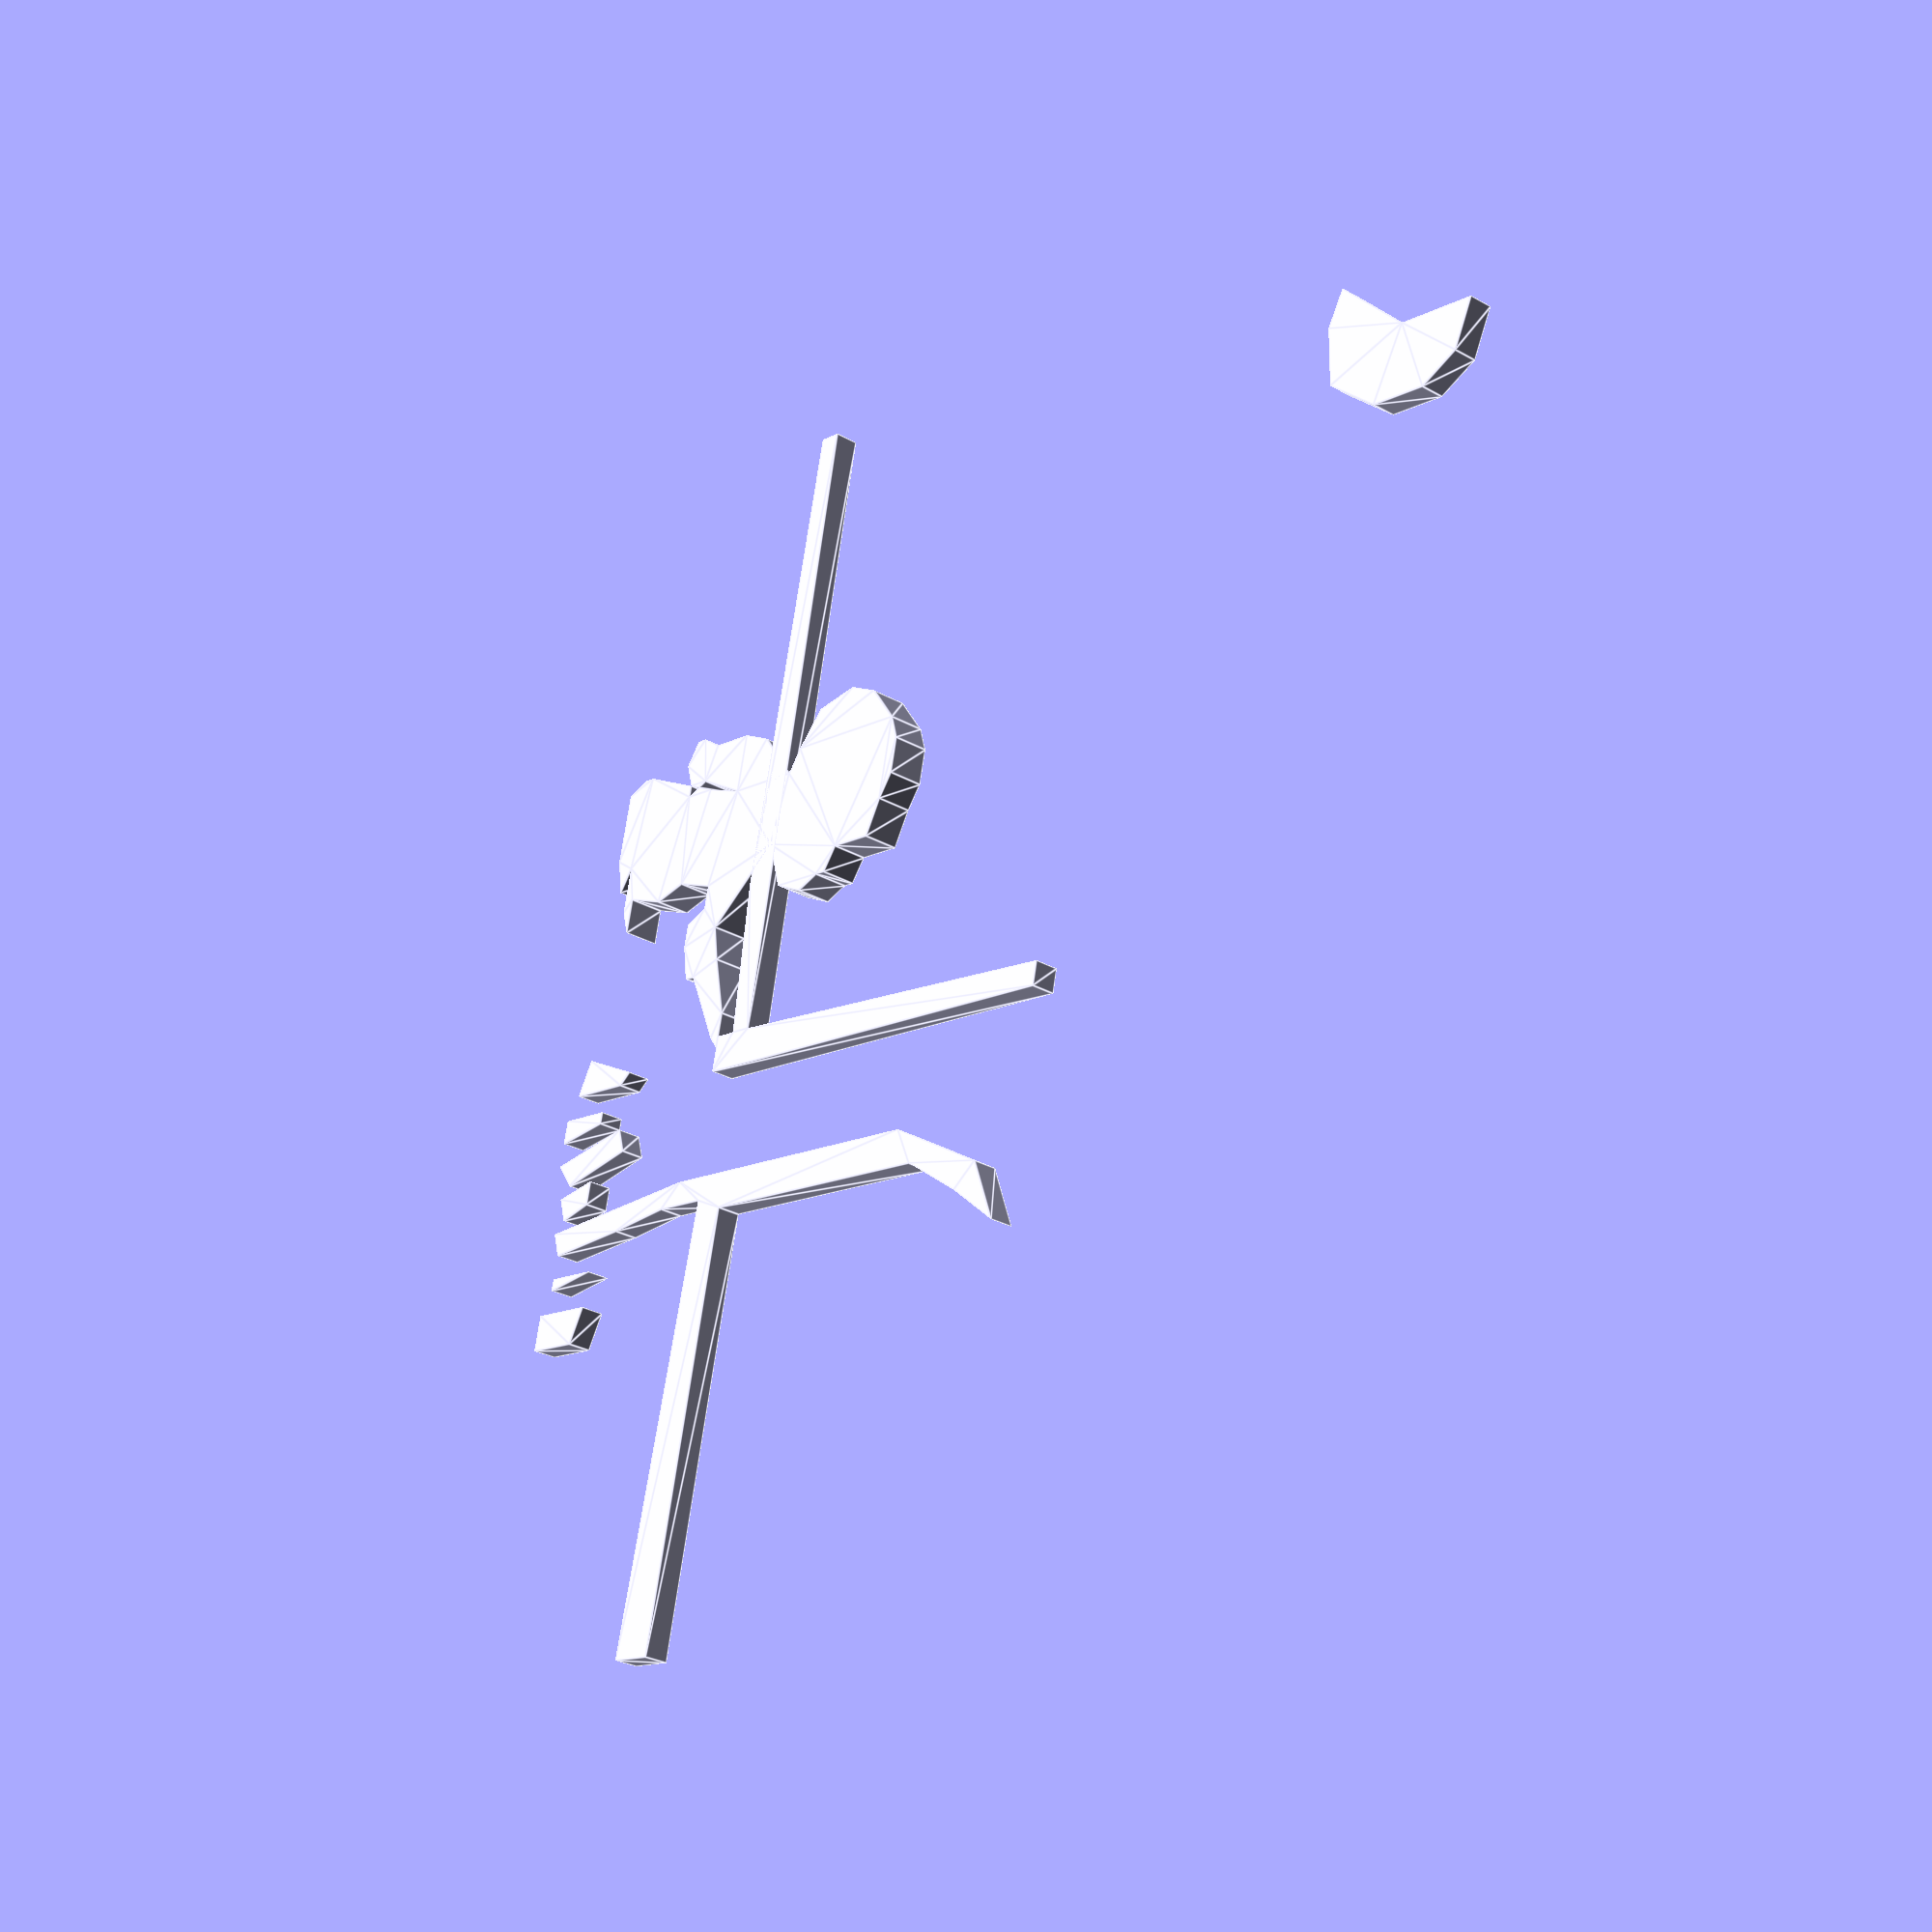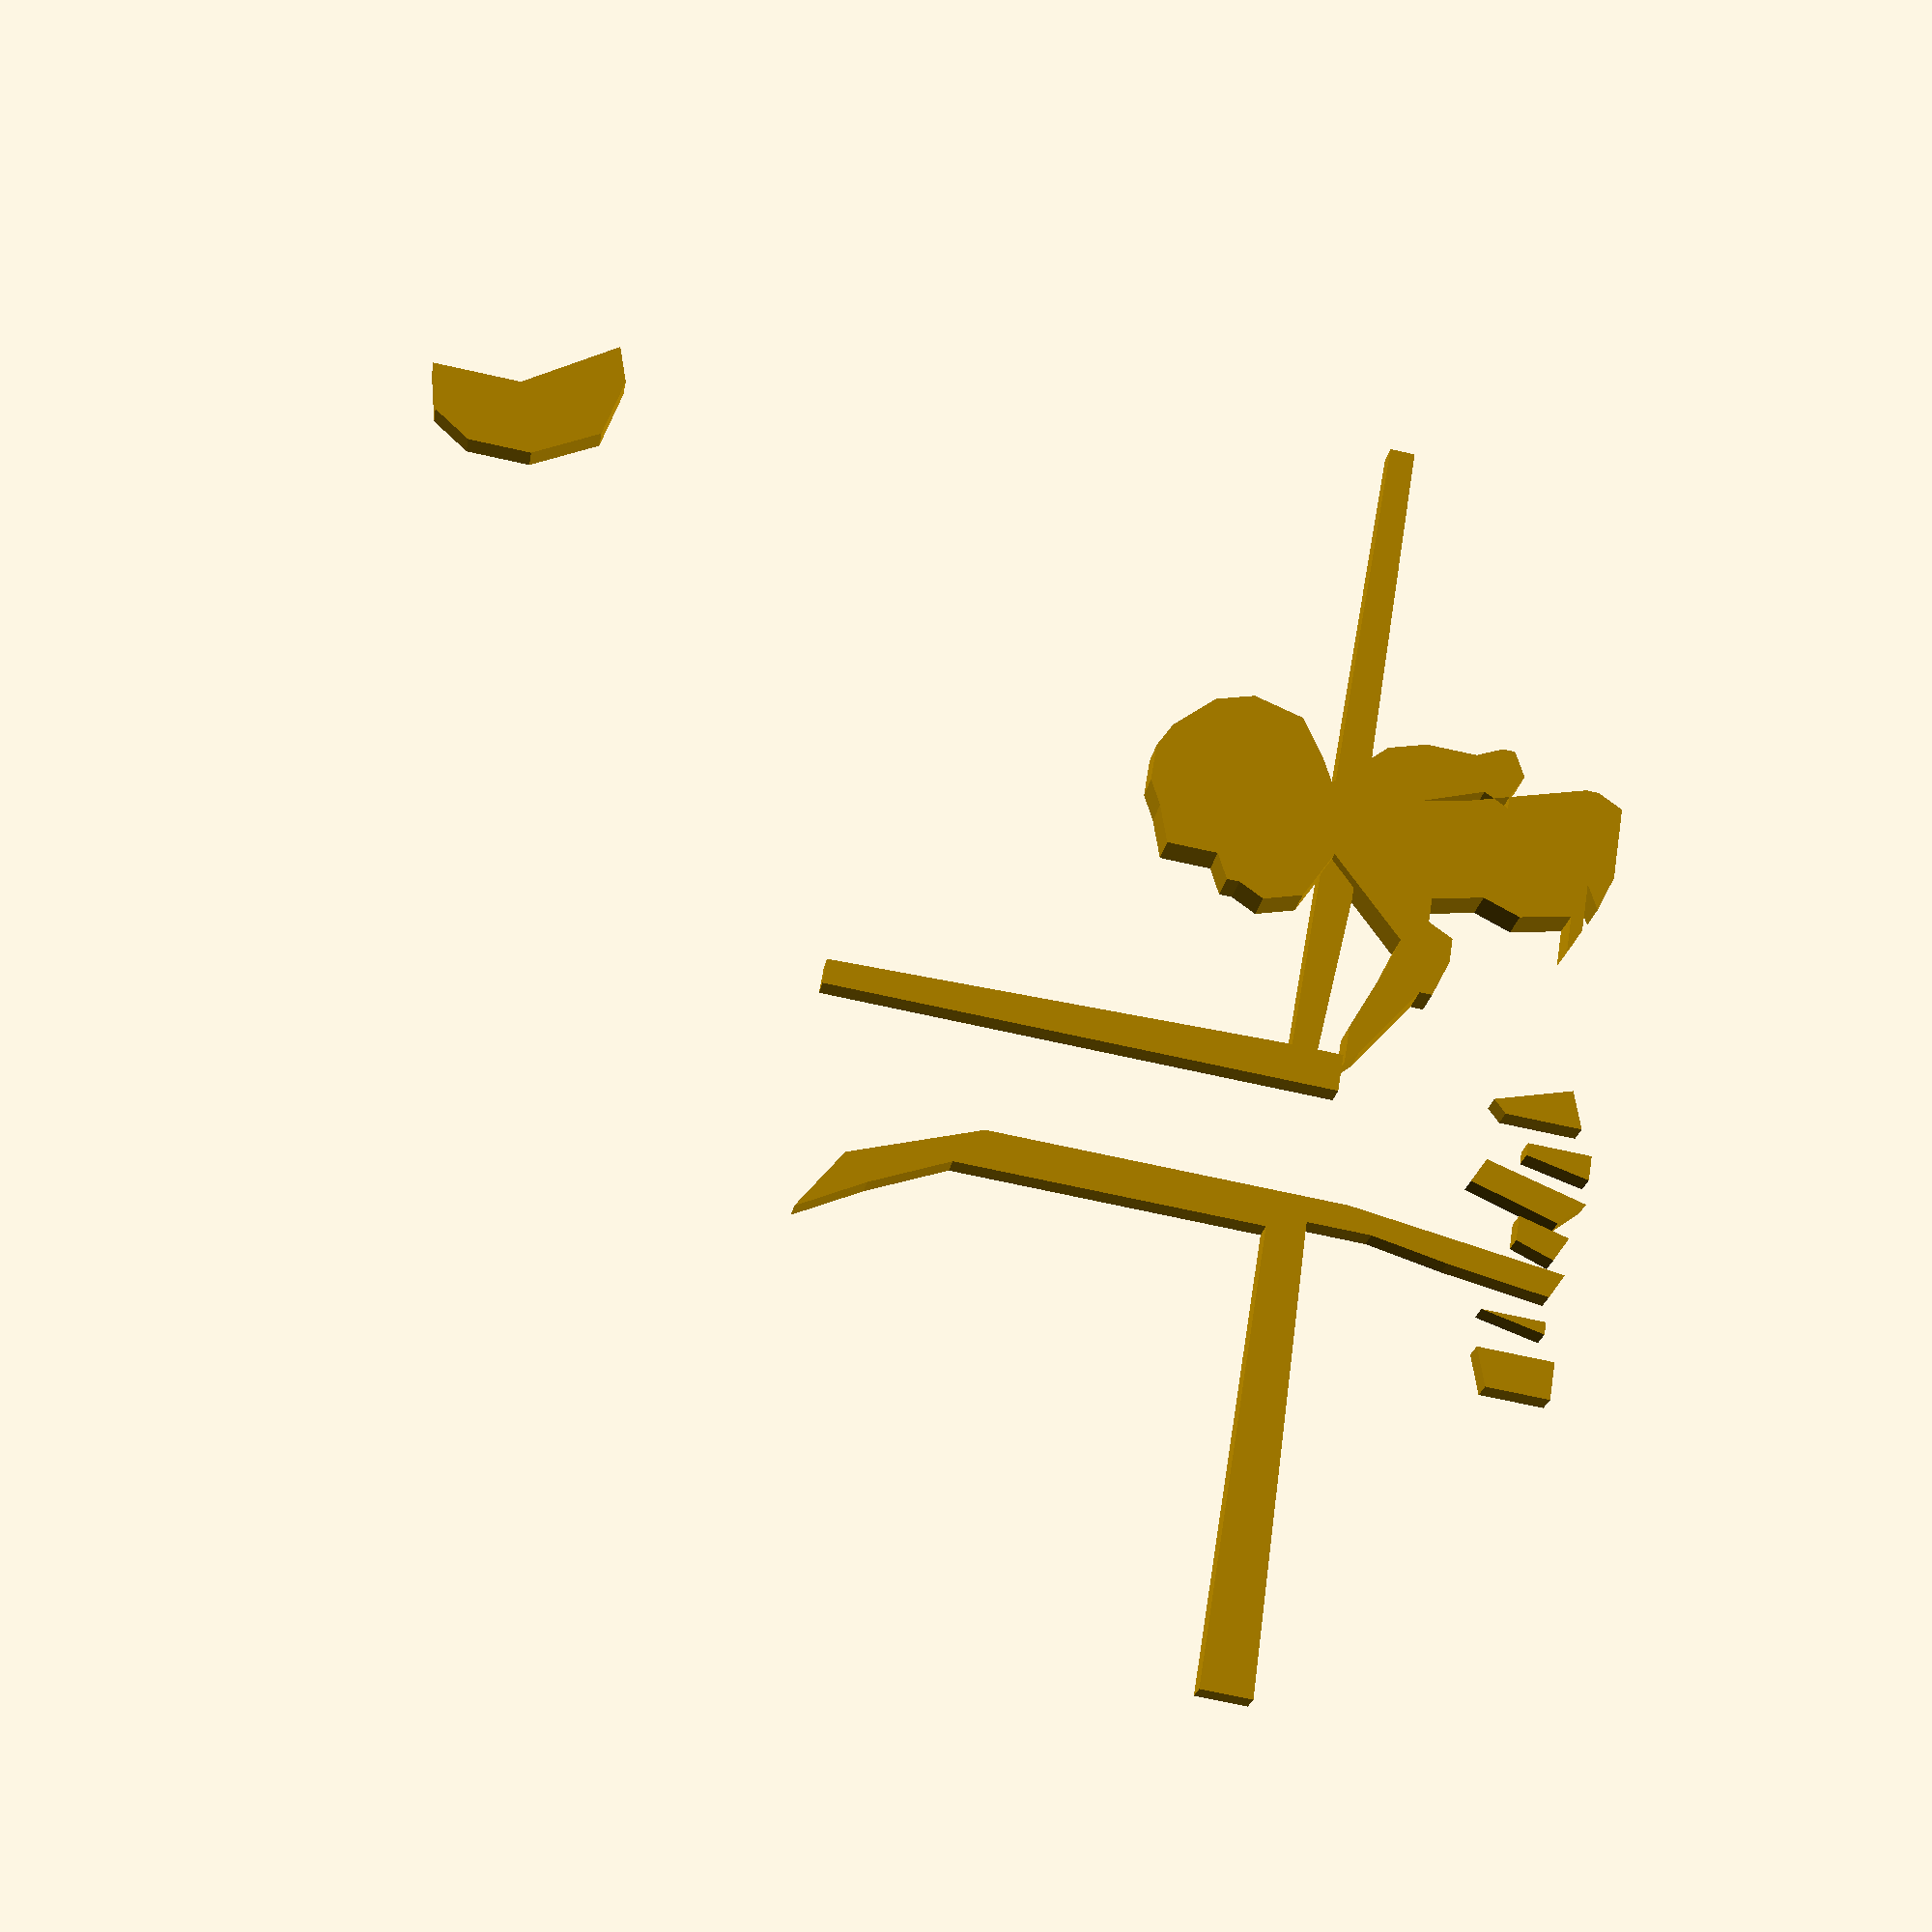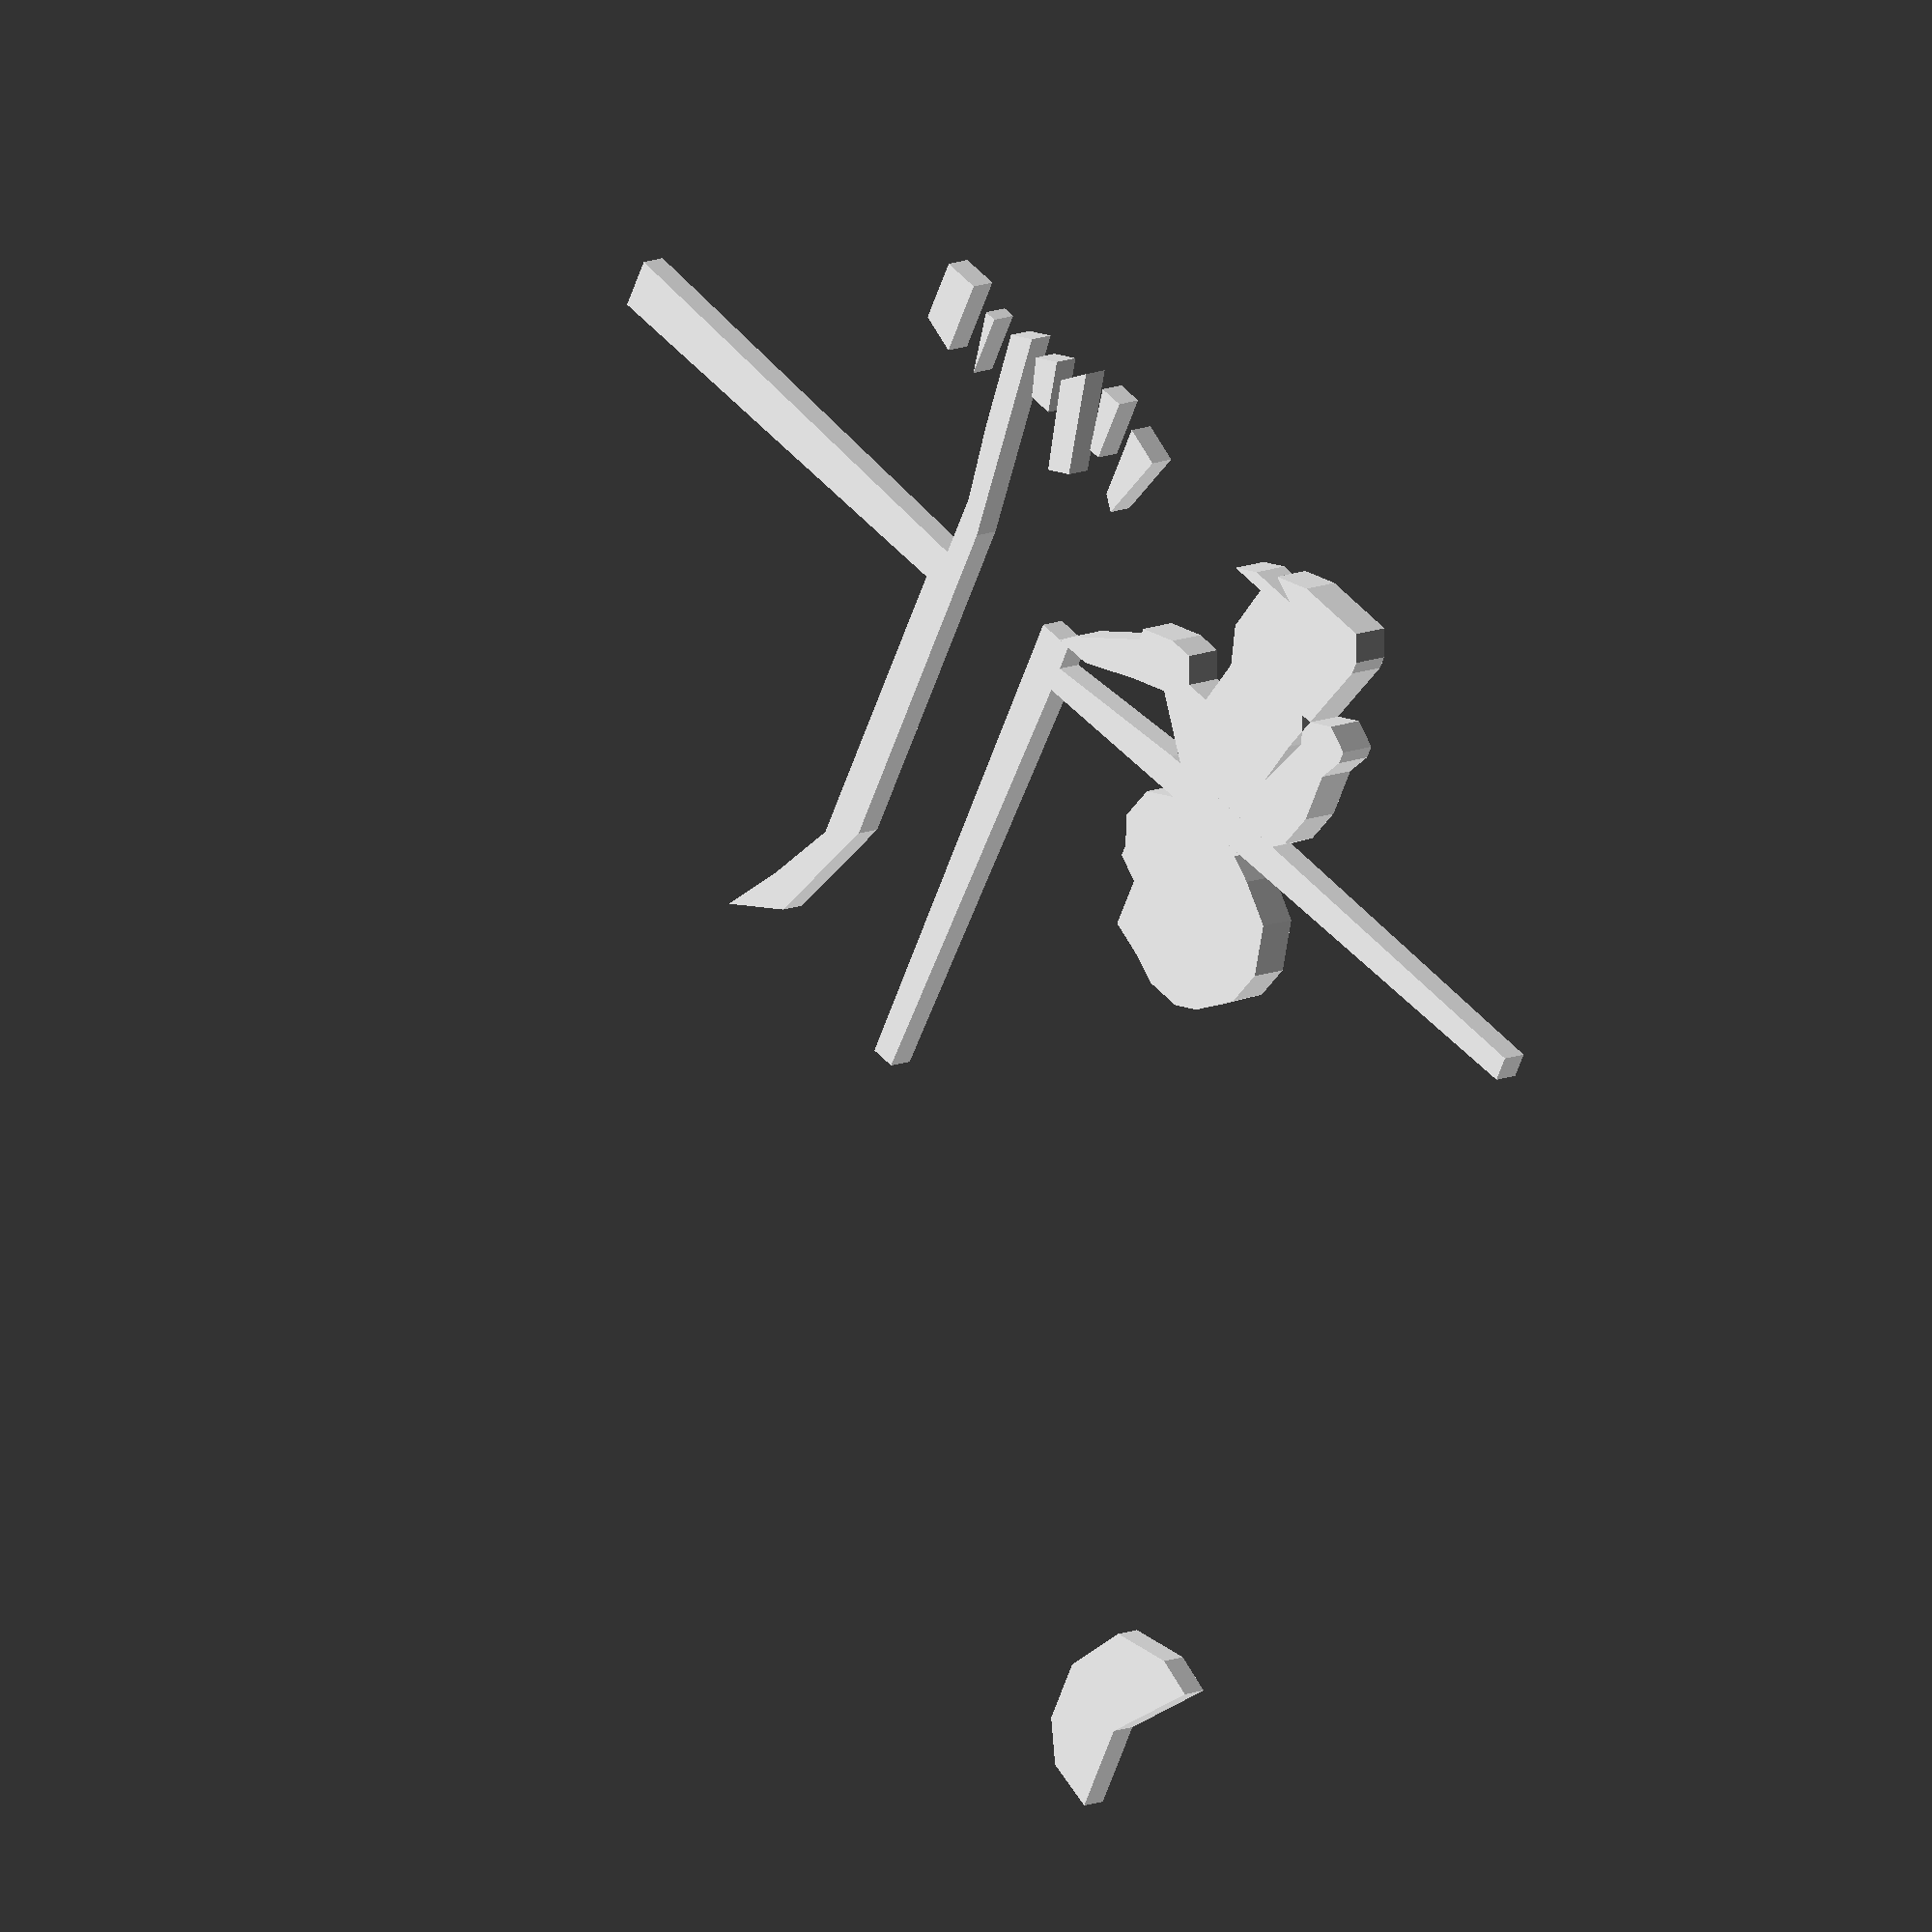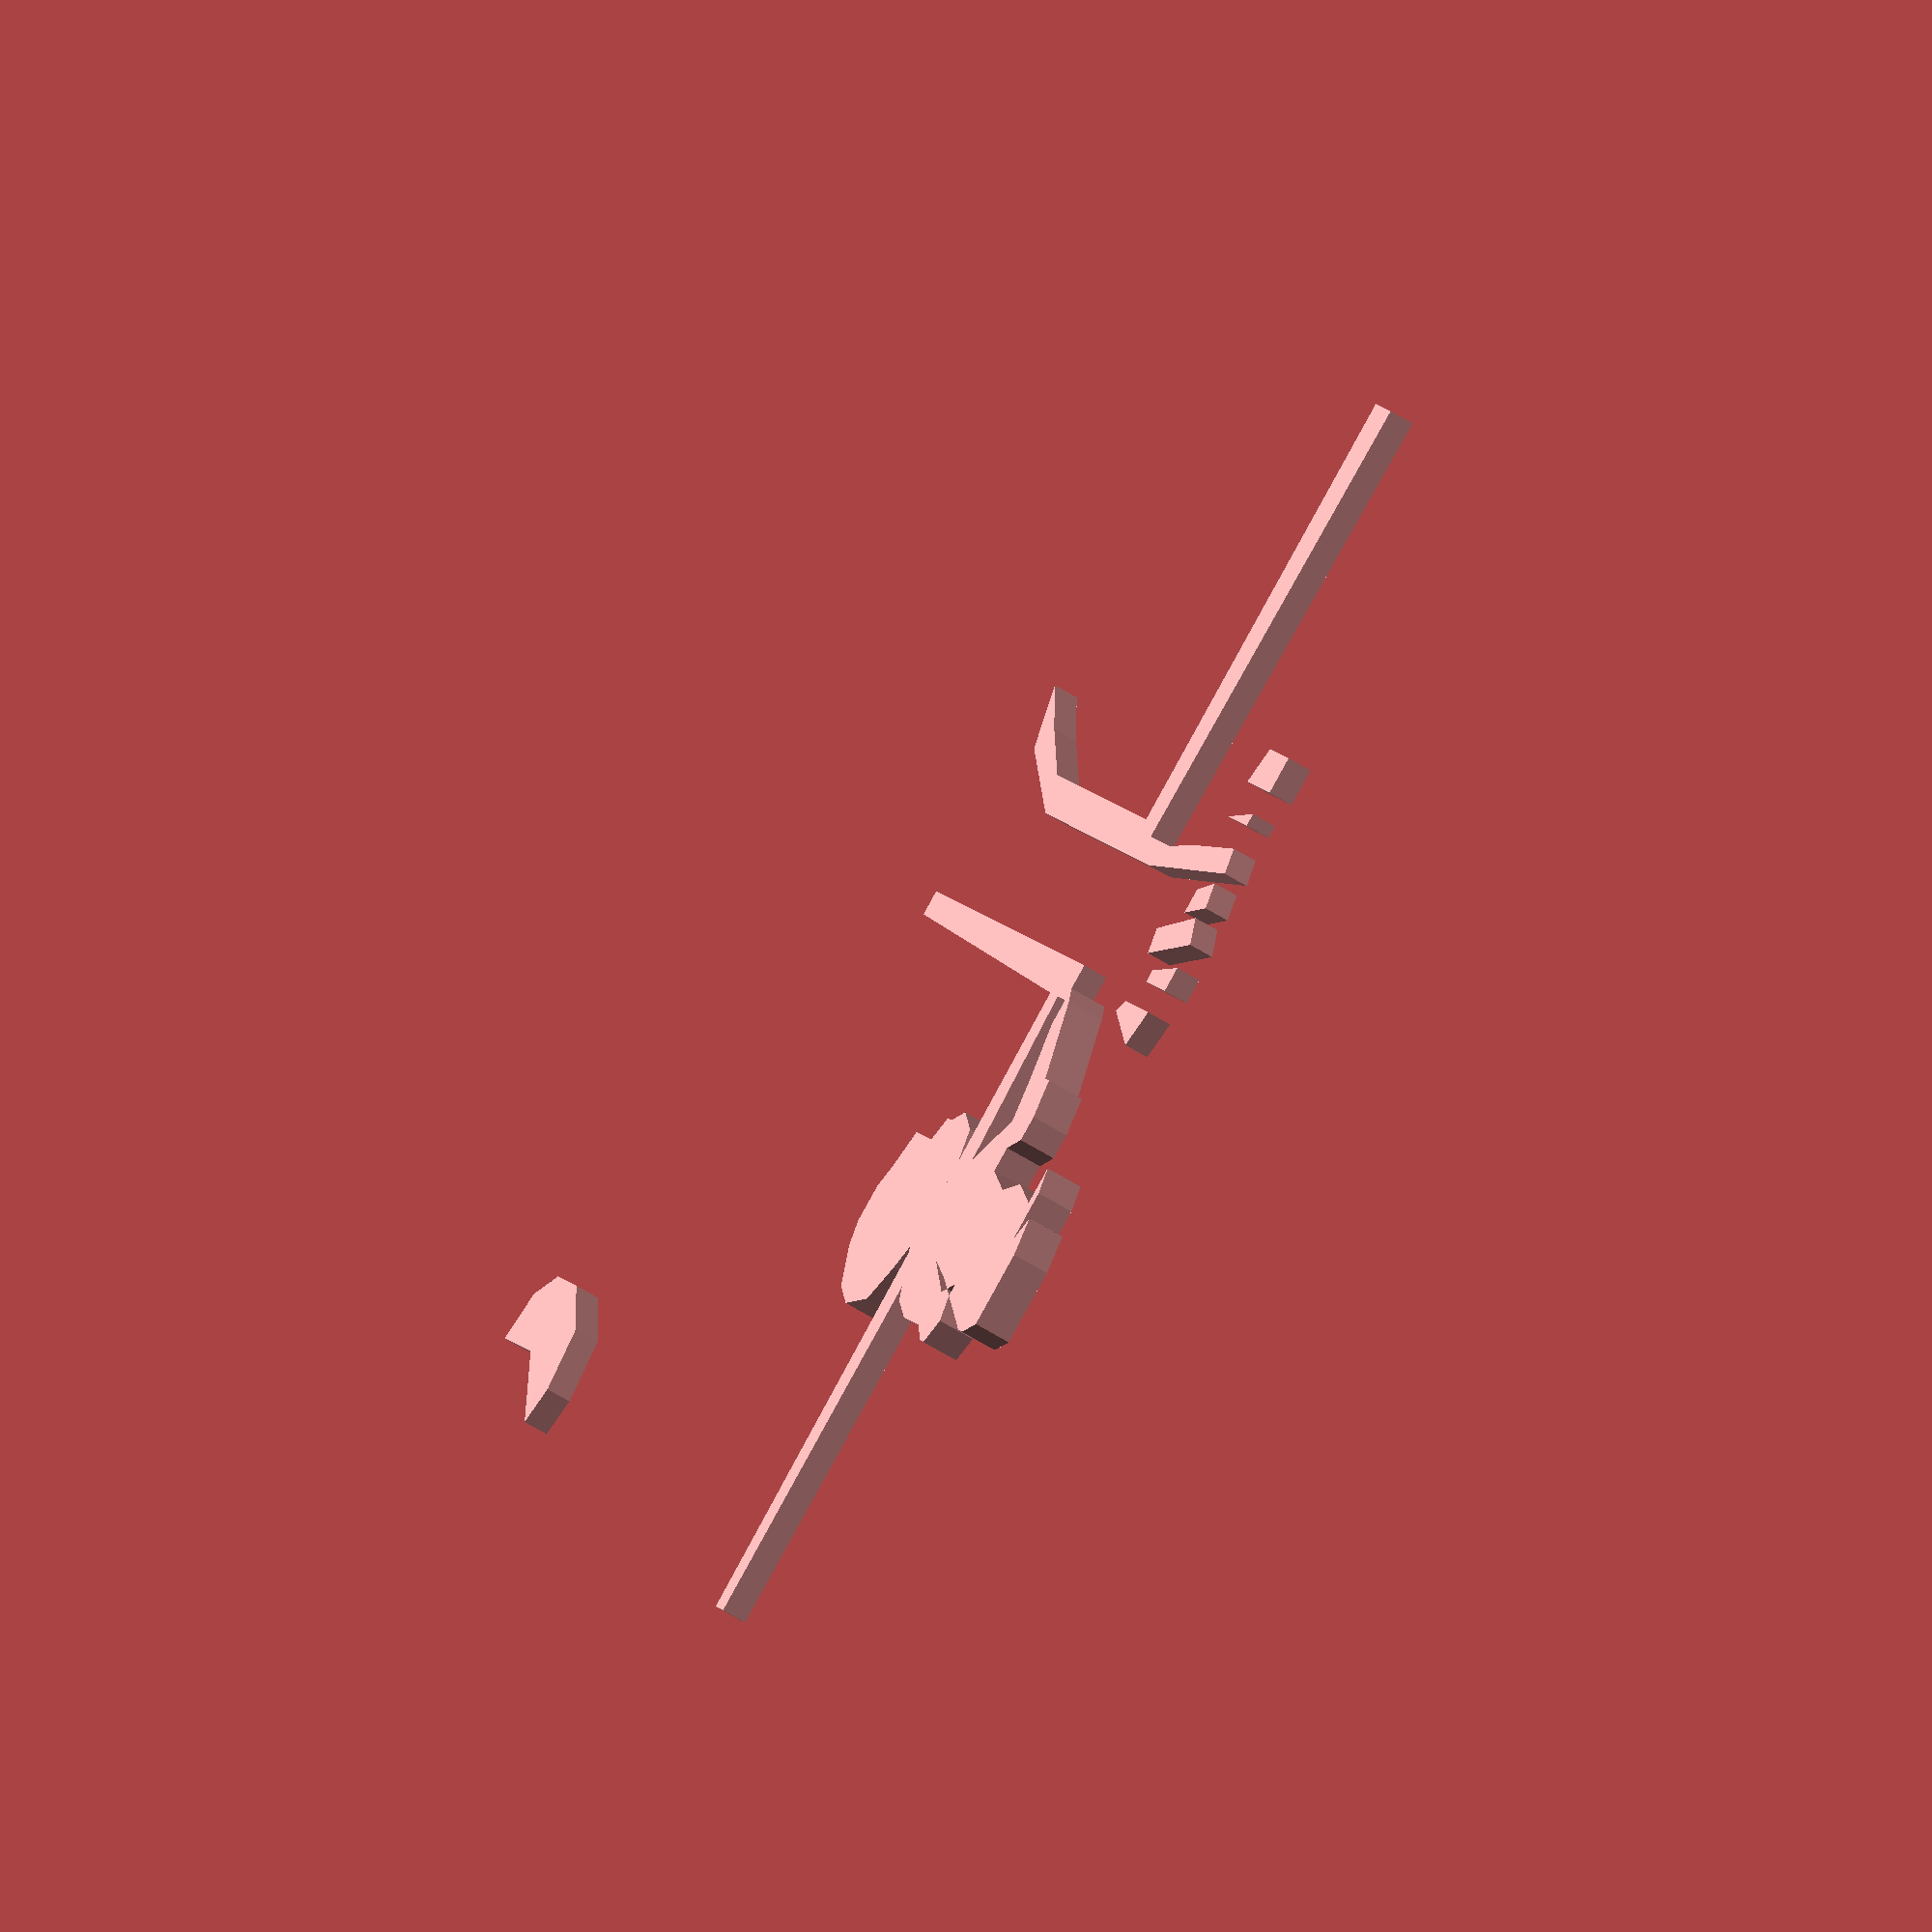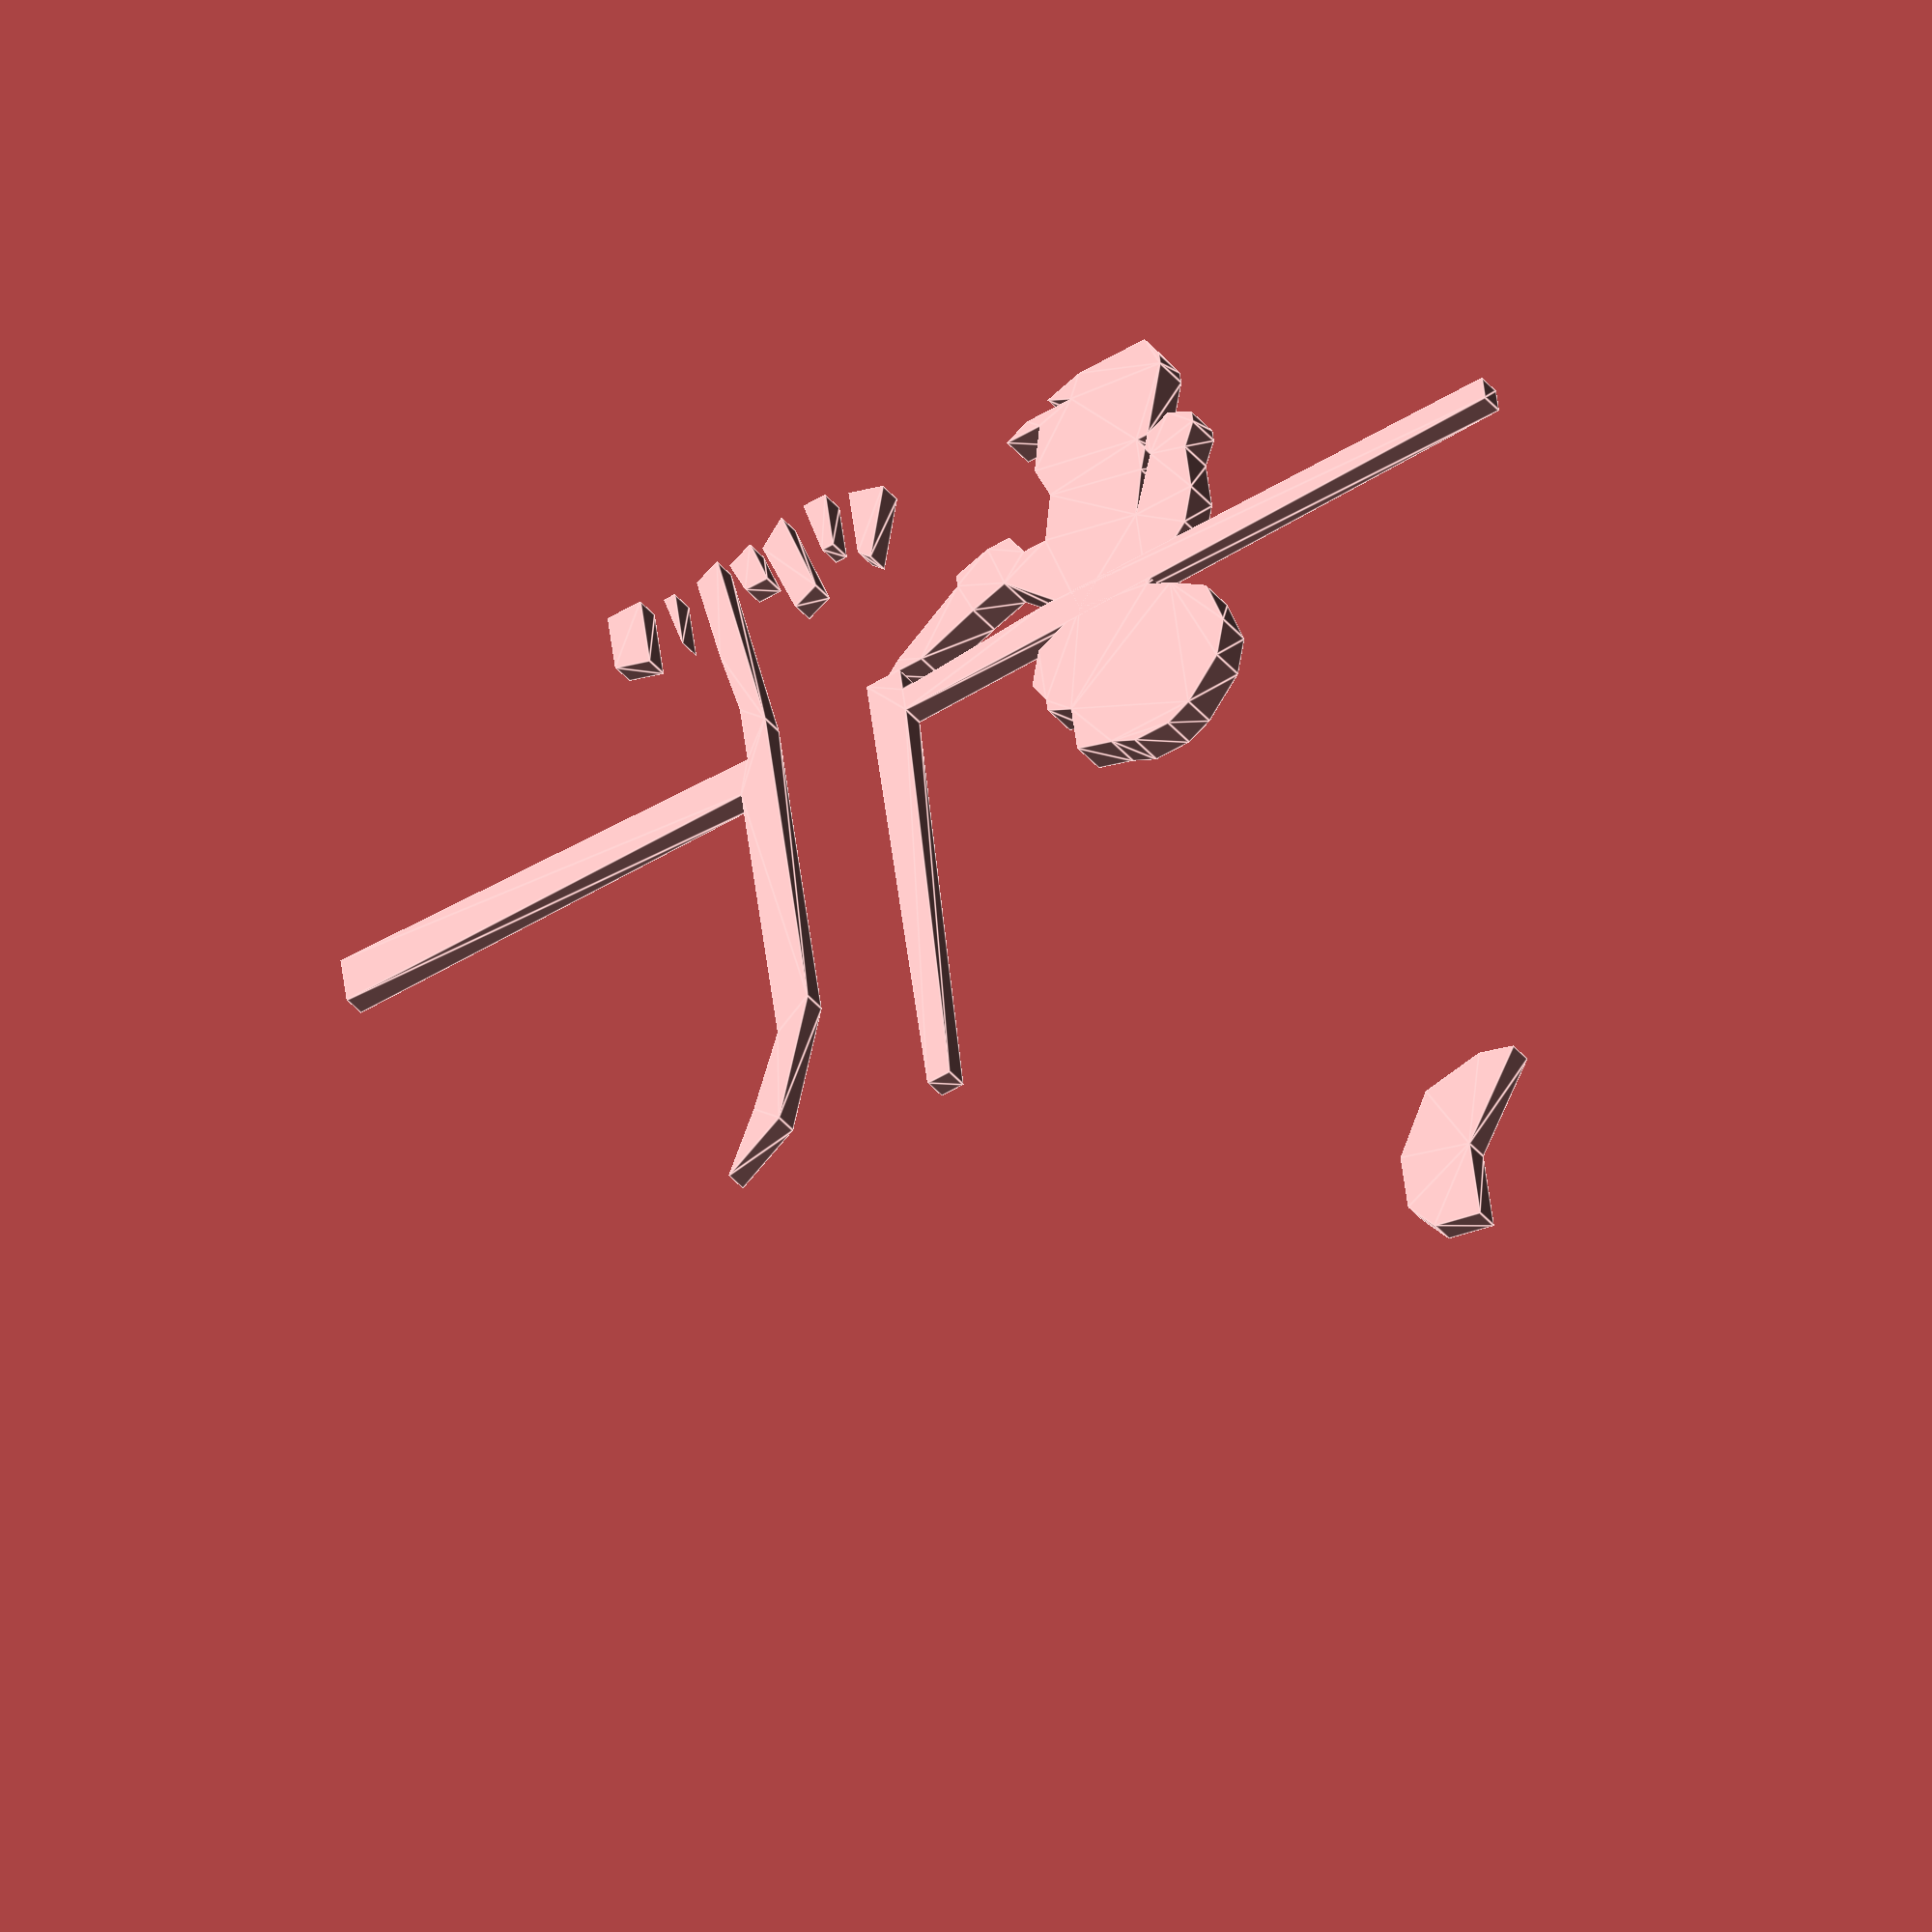
<openscad>
//start
module  child() 
{ 
color  ([0.2,0.8,0.4]) 
{ 
            polygon(points = [
[126.00,-59.00]
,[126.00,-56.00]
,[129.00,-55.00]
,[131.00,-54.00]
,[134.00,-54.00]
,[136.00,-55.00]
,[137.00,-56.00]
,[139.00,-58.00]
,[140.00,-61.00]
,[139.00,-65.00]
,[136.00,-67.00]
,[134.00,-68.00]
,[136.00,-70.00]
,[138.00,-72.00]
,[139.00,-75.00]
,[139.00,-79.00]
,[140.00,-81.00]
,[140.00,-82.00]
,[138.00,-83.00]
,[136.00,-82.00]
,[135.00,-82.00]
,[136.00,-80.00]
,[134.00,-75.00]
,[135.00,-79.00]
,[137.00,-85.00]
,[138.00,-88.00]
,[138.00,-89.00]
,[137.00,-91.00]
,[134.00,-91.00]
,[131.00,-91.00]
,[128.00,-90.00]
,[130.00,-89.00]
,[126.00,-89.00]
,[124.00,-88.00]
,[127.00,-88.00]
,[126.00,-84.00]
,[127.00,-81.00]
,[126.00,-77.00]
,[124.00,-77.00]
,[123.00,-79.00]
,[121.00,-79.00]
,[118.00,-78.00]
,[118.00,-77.00]
,[112.00,-73.00]
,[111.00,-72.00]
,[114.00,-72.00]
,[119.00,-74.00]
,[122.00,-75.00]
,[128.00,-69.00]
,[124.00,-67.00]
,[123.00,-64.00]
,[124.00,-62.00]
,[124.00,-61.00]
,[126.00,-60.00]
]
,paths = [
[0,1,2,3,4,5,6,7,8,9,10,11,12,13,14,15,16,17,18,19,20,21,22,23,24,25,26,27,28,29,30,31,32,33,34,35,36,37,38,39,40,41,42,43,44,45,46,47,48,49,50,51,52,53]]
            );
}
}
//start
module  background() 
{ 
color  ([0,1,0.4]) 
{ 
            polygon(points = [
[150.00,6.00]
,[148.00,3.00]
,[148.00,-2.00]
,[151.00,-7.00]
,[156.00,-8.00]
,[159.00,-7.00]
,[154.00,0.00]
,[154.00,7.00]
,[91.00,-33.00]
,[94.00,-38.00]
,[97.00,-44.00]
,[97.00,-52.00]
,[97.00,-60.00]
,[97.00,-68.00]
,[61.00,-68.00]
,[61.00,-72.00]
,[98.00,-71.00]
,[98.00,-76.00]
,[97.00,-82.00]
,[96.00,-90.00]
,[98.00,-91.00]
,[100.00,-74.00]
,[100.00,-46.00]
,[96.00,-36.00]
,[88.00,-86.00]
,[88.00,-91.00]
,[91.00,-91.00]
,[91.00,-85.00]
,[94.00,-85.00]
,[94.00,-90.00]
,[93.00,-90.00]
,[102.00,-87.00]
,[101.00,-91.00]
,[99.00,-90.00]
,[100.00,-87.00]
,[106.00,-84.00]
,[104.00,-92.00]
,[102.00,-90.00]
,[104.00,-83.00]
,[107.00,-87.00]
,[108.00,-87.00]
,[108.00,-92.00]
,[106.00,-92.00]
,[110.00,-91.00]
,[113.00,-90.00]
,[111.00,-84.00]
,[110.00,-85.00]
,[109.00,-32.00]
,[109.00,-69.00]
,[109.00,-72.00]
,[112.00,-72.00]
,[112.00,-70.00]
,[125.00,-71.00]
,[165.00,-71.00]
,[165.00,-69.00]
,[112.00,-68.00]
,[111.00,-32.00]
]
,paths = [
[0,1,2,3,4,5,6,7],[8,9,10,11,12,13,14,15,16,17,18,19,20,21,22,23],[24,25,26,27],[28,29,30],[31,32,33,34],[35,36,37,38],[39,40,41,42],[43,44,45,46],[47,48,49,50,51,52,53,54,55,56]]
            );
}
}

linear_extrude(height = 3){
translate([0, 0, 7]) child();
}
linear_extrude(height = 2){
background();
}


</openscad>
<views>
elev=29.0 azim=257.7 roll=229.8 proj=p view=edges
elev=202.8 azim=99.2 roll=188.7 proj=p view=wireframe
elev=348.1 azim=153.1 roll=225.0 proj=o view=wireframe
elev=55.9 azim=30.1 roll=236.0 proj=o view=wireframe
elev=36.6 azim=187.9 roll=213.0 proj=o view=edges
</views>
